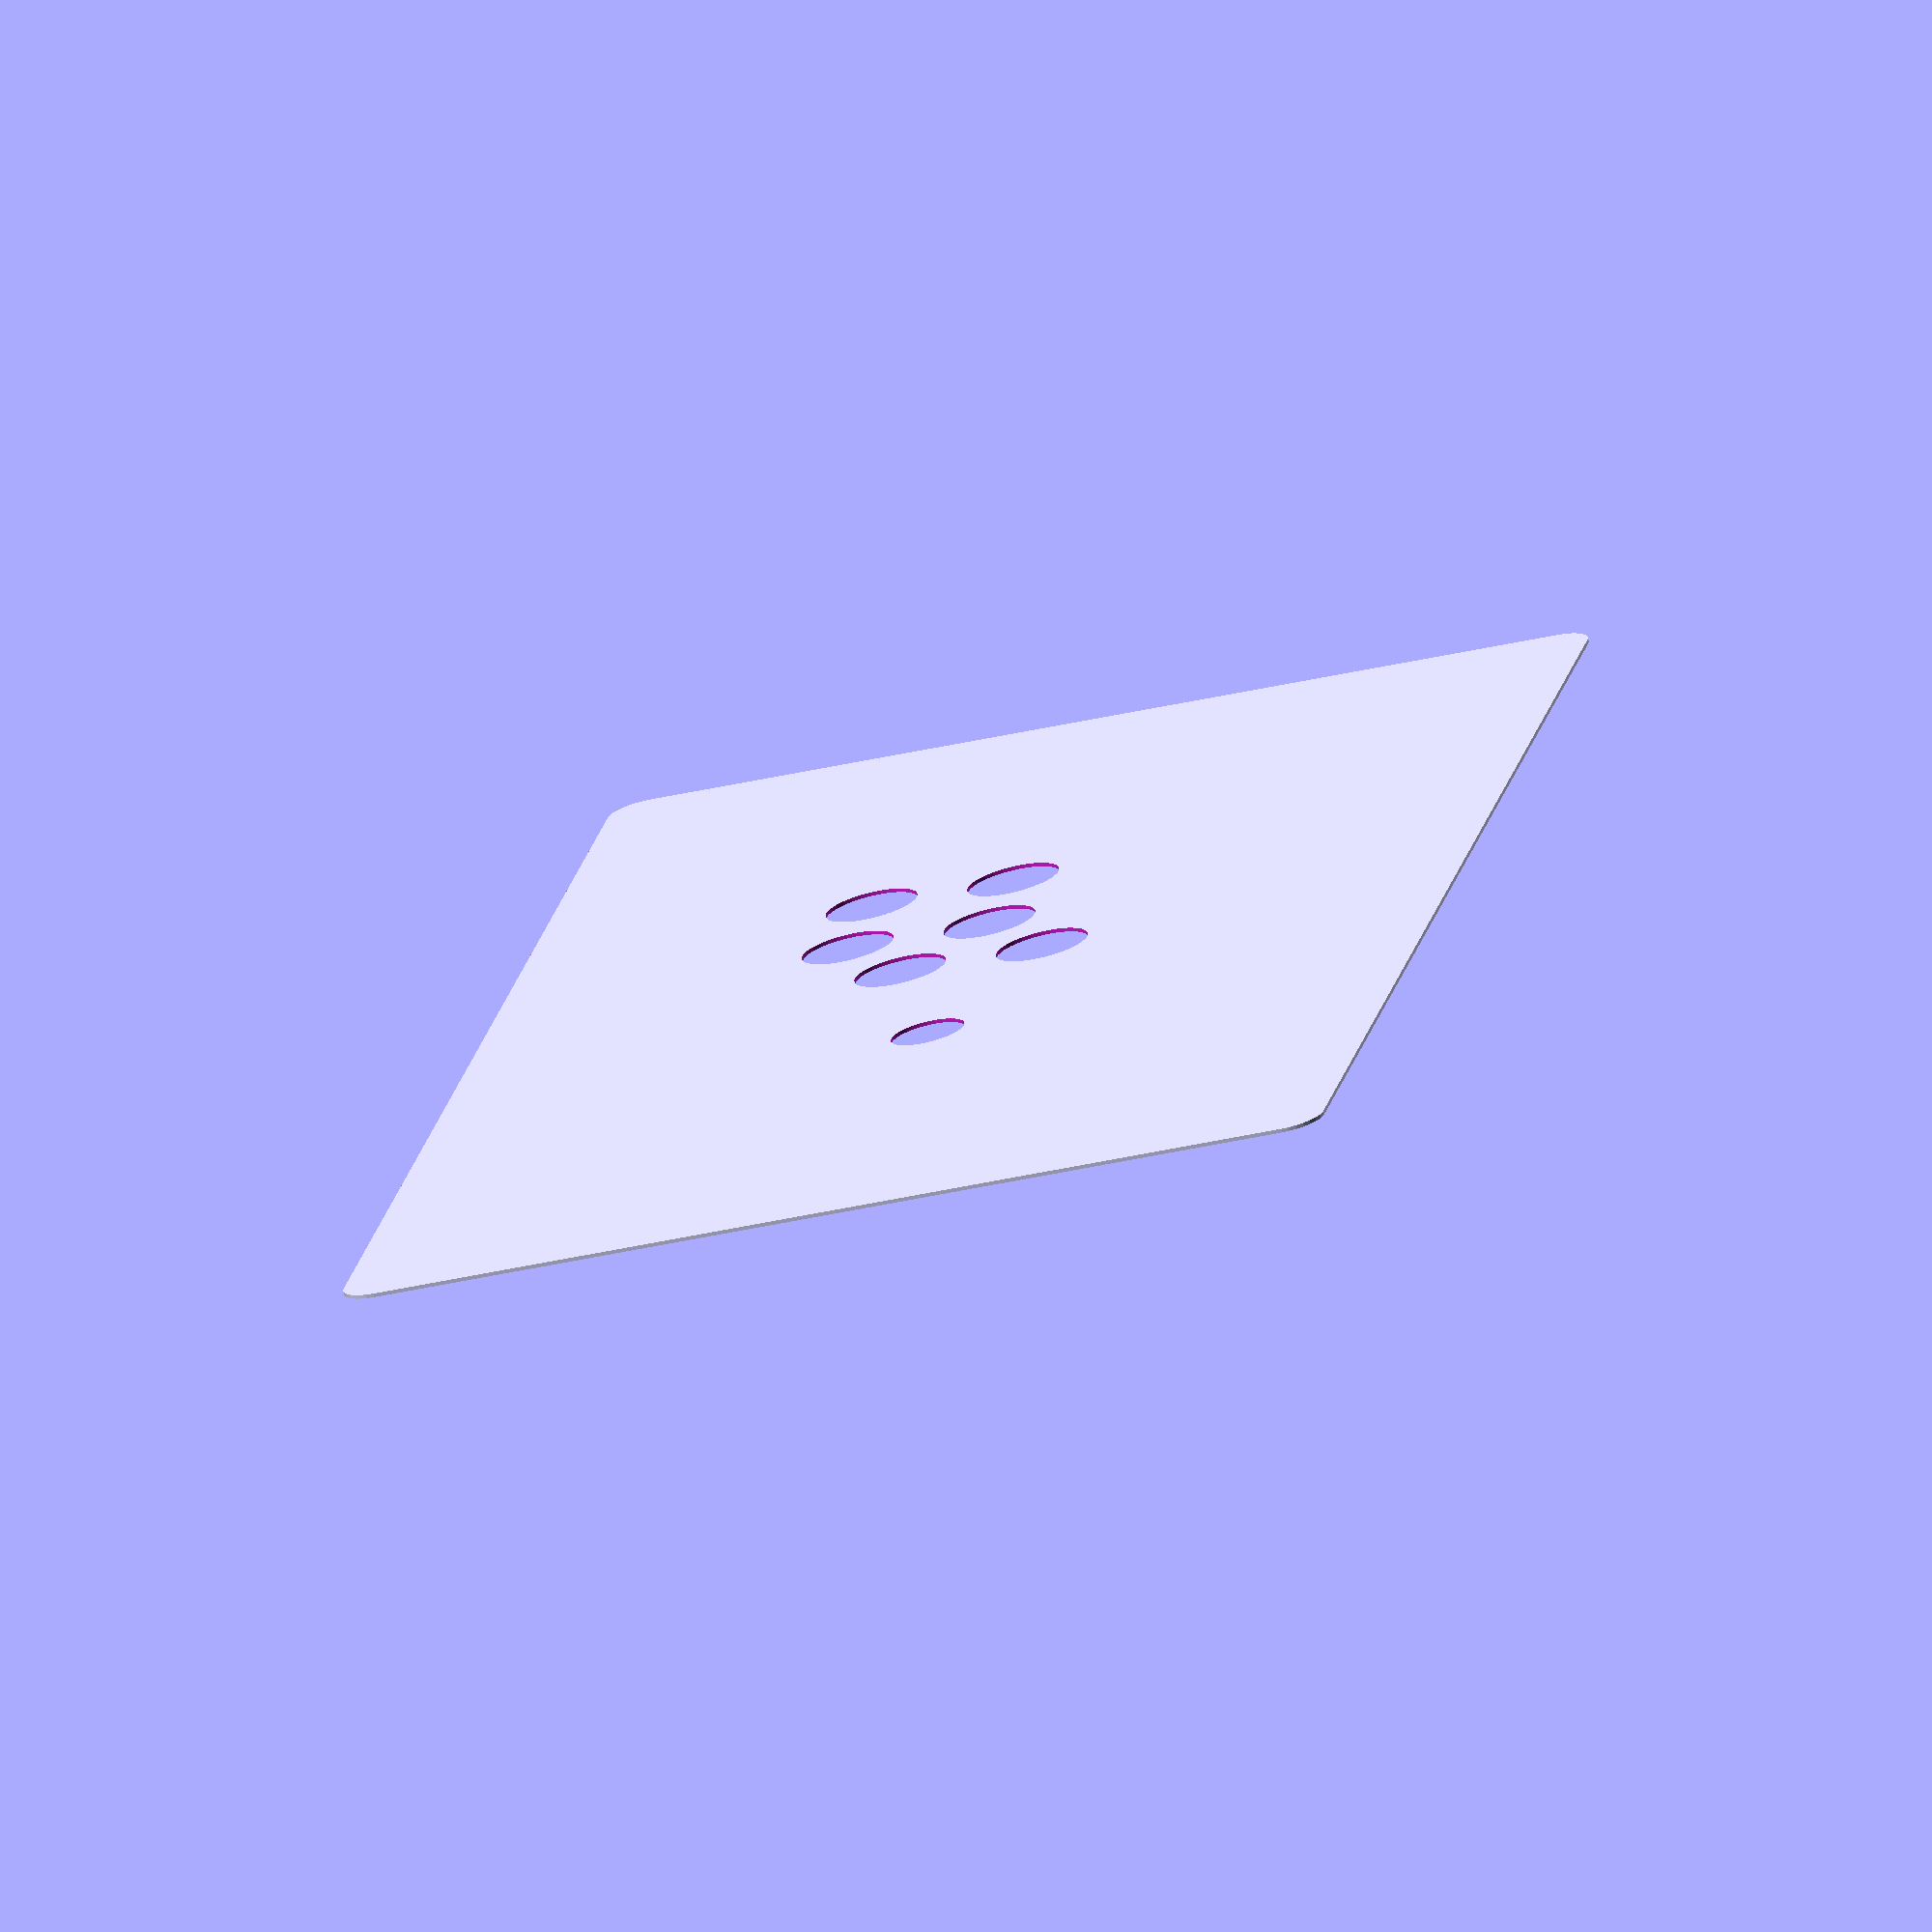
<openscad>
/***************************************************************************/
//  Archivo: JoystickStand1Player.scad
//  Desc   : Base para 1 set de controles, compatible con DAS ARCADE
//           tamaño tabletop.
//  
//           Todas las medidas deben ser paramétricas con base en tamaño de
//           pantalla a utilizar.
//
//           Código debe estar bien documentado con nombres de variables
//           autoexplicativos
//
//			Todas las medidas son en milímetros.
//
//
//           Esta obra está licenciada bajo 
//           la Licencia Creative Commons Atribución-NoComercial-CompartirIgual 4.0 Internacional. 
//           Para ver una copia de esta licencia, visita http://creativecommons.org/licenses/by-nc-sa/4.0/.
//
/***************************************************************************/



//////////////////////////
// Variables Globales
//////////////////////////
GrosorMaterial = 5;            // Grosor del material (madera/acrílico). Requerido para uniones y joints
RadioCurva = GrosorMaterial*2; // Define qué tan puntiagudas son las esquinas usando suma Minkowski

DiametroOrificioJoystick = 20; // Diámetro necesario para que el Joystick se mueva en libertad
DiametroOrificioBoton	= 25; // Diámetro Orificio Botón (Plunger Diámeter)
DistanciaHEntreBotones    = 36; // Espacio horizontal entre el centro de 2 botones alineados
DistanciaVEntreBotones    = 39; // Espacio vertical entre el centro de 2 botones alineados

AnchoBaseHorizontal = 400;
ProfundidadBaseHorizontal = 250;


// Base Horizontal donde van embutidos Joystick y Botones.
// Base tiene orificio circular para Joystick y 6 orificios para botones

module BaseHorizontalControles()
{
	difference()
	{
		RawBaseHorizontal(); // Paso 1
		OrificiosJoystickyBotones(); //Paso 2
	};
	
};

//Base horizontal sólida
module RawBaseHorizontal()
{
	//Paso 1: Crear la base con bordes redondeados usando suma Minkowski
	minkowski()
	{
		square([AnchoBaseHorizontal,ProfundidadBaseHorizontal],center=true);
		circle(RadioCurva);
	}
};

module OrificiosJoystickyBotones()
{

		//Desde el centro, corremos a la izquierda el orificio del Joystick
		translate([-63+5.5,0])
			circle(DiametroOrificioJoystick/2);	
		
		//Creamos 2 filas horizontales de botones
		for(Fila = [0,1])
		{
			//Columna 1
			//Correr 5.5 mm hacia la derecha los botones, y 20mm hacia abajo
			//Sólo para la primera columna
			translate([5.5,Fila*DistanciaVEntreBotones-20])
				circle(DiametroOrificioBoton/2);
		
			//Columnas 2 y 3	
			for(Columna = [1:2])
			{
				translate([Columna*DistanciaHEntreBotones,Fila*DistanciaVEntreBotones])
					circle(DiametroOrificioBoton/2);
			}
		};
};


/******************************
*******  TESTING **************
*************************/
BaseHorizontalControles();
</openscad>
<views>
elev=254.1 azim=100.3 roll=166.4 proj=o view=wireframe
</views>
